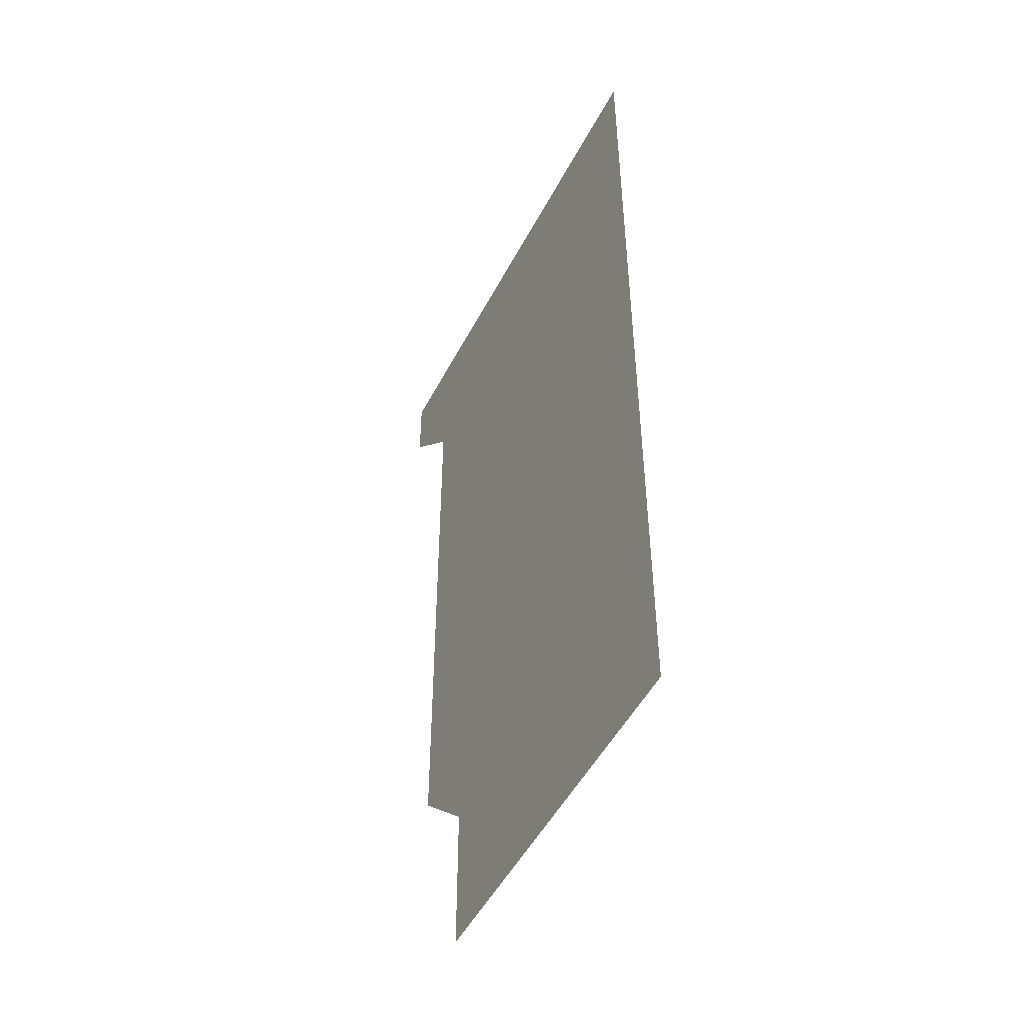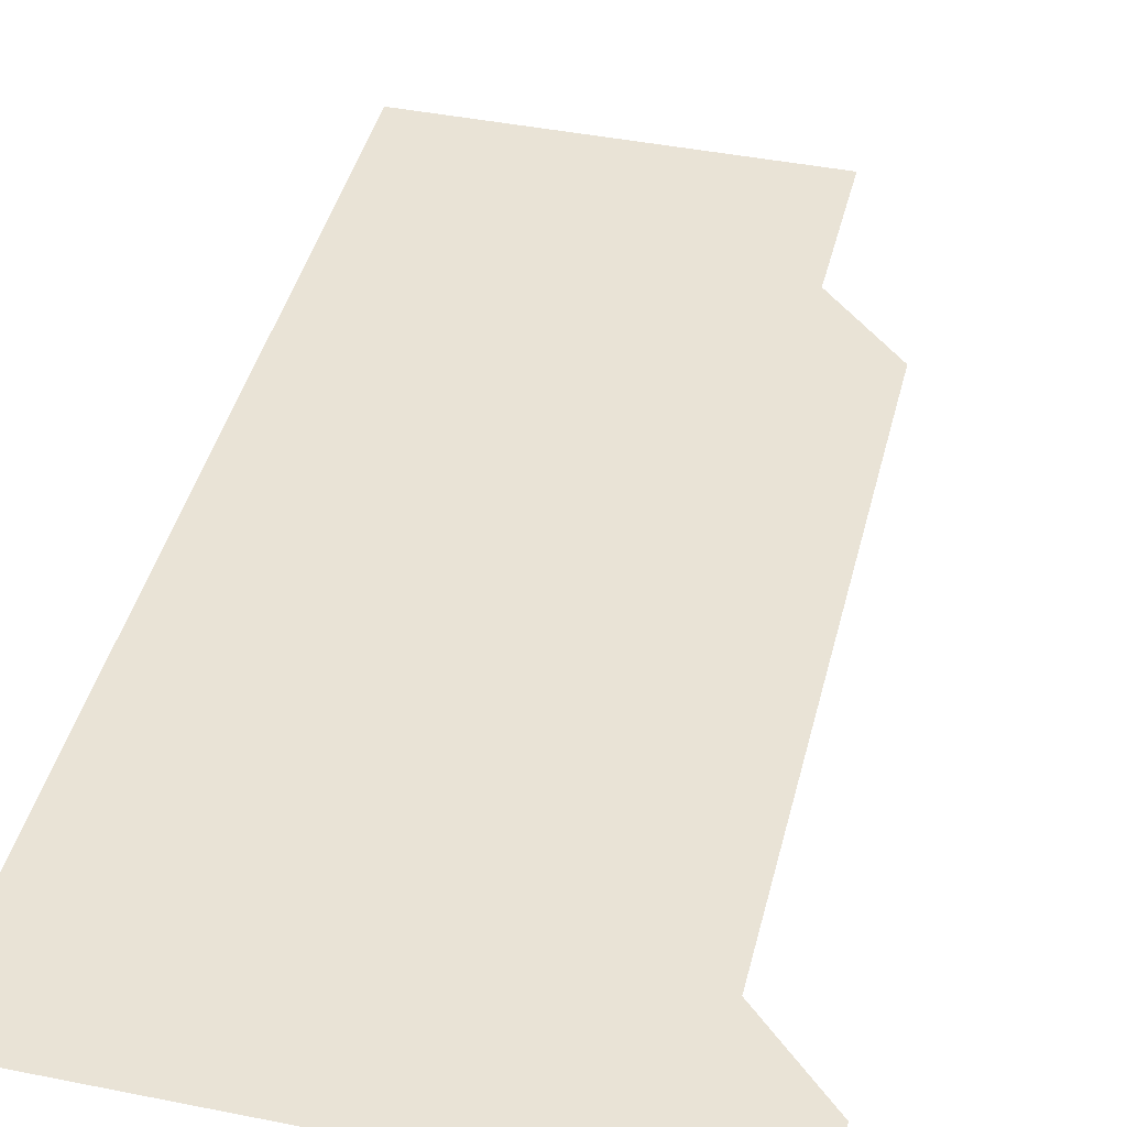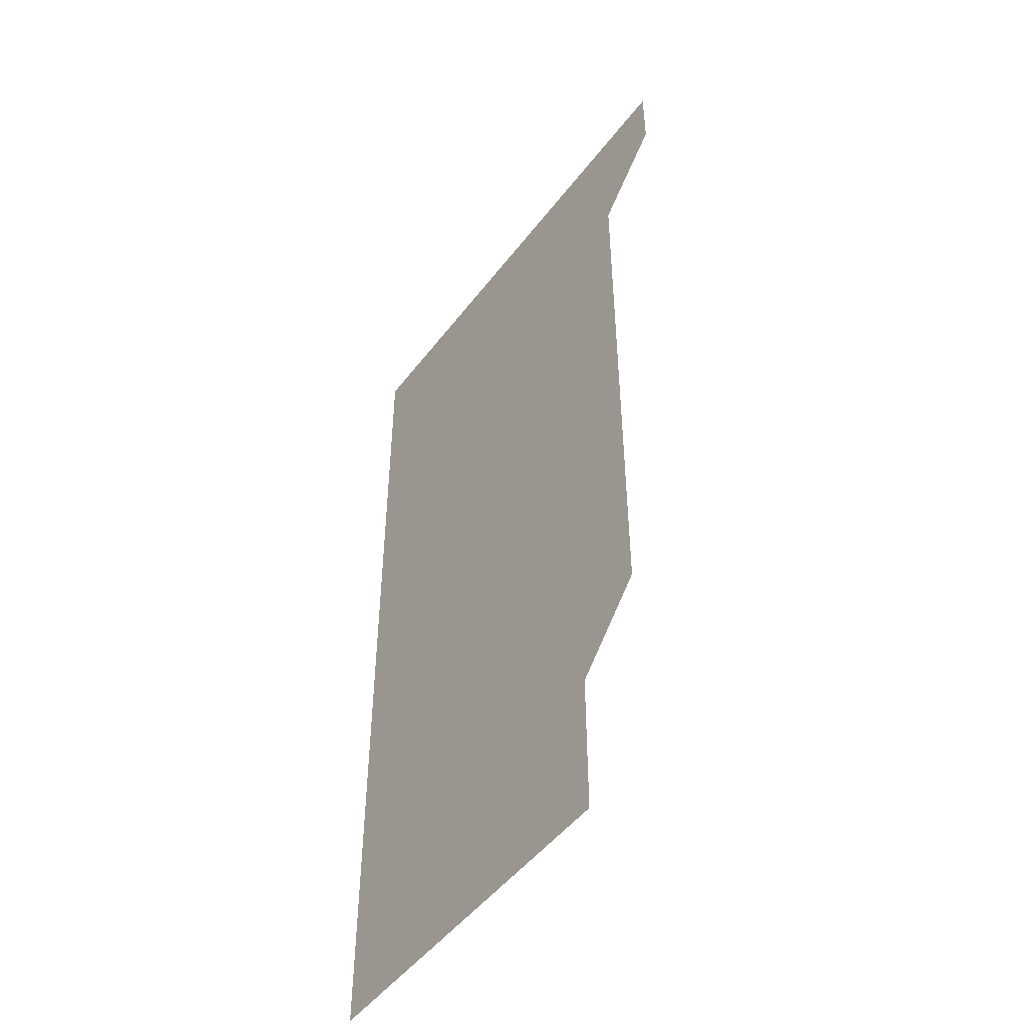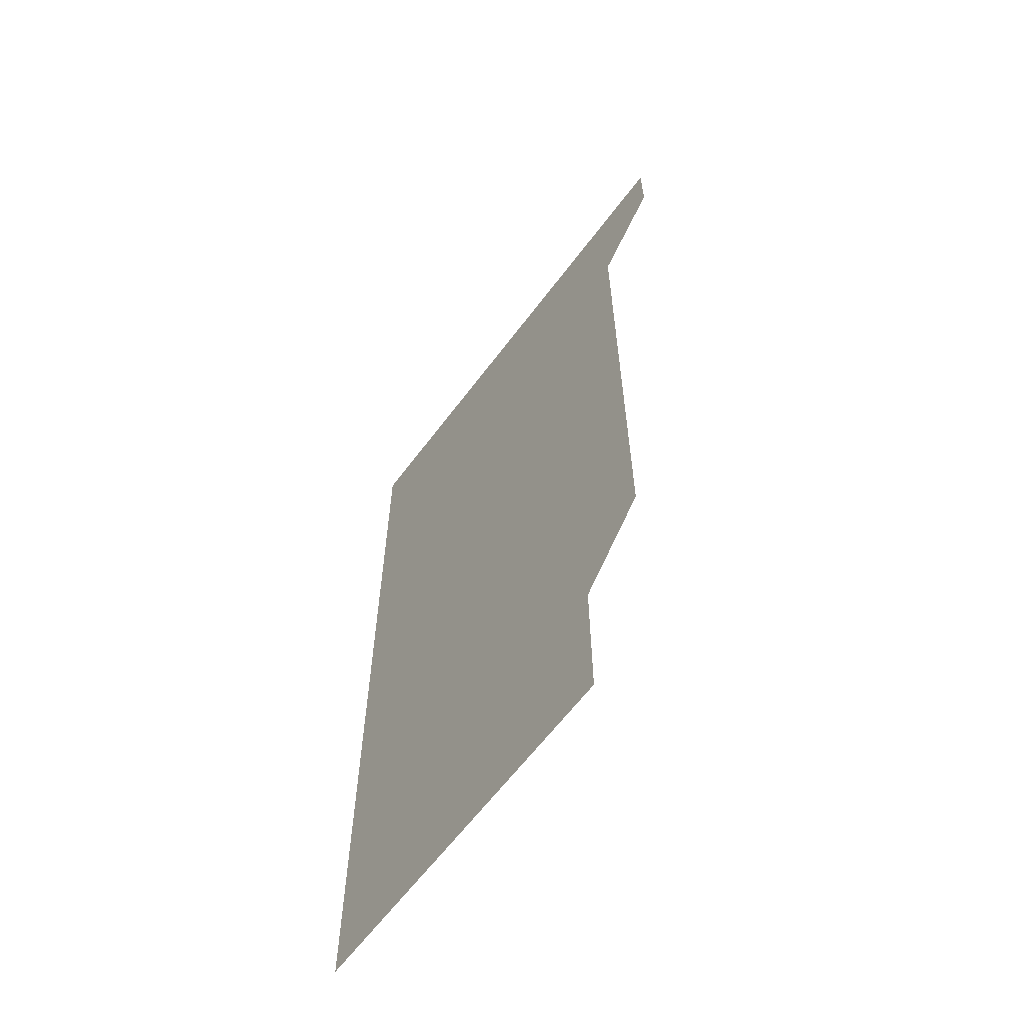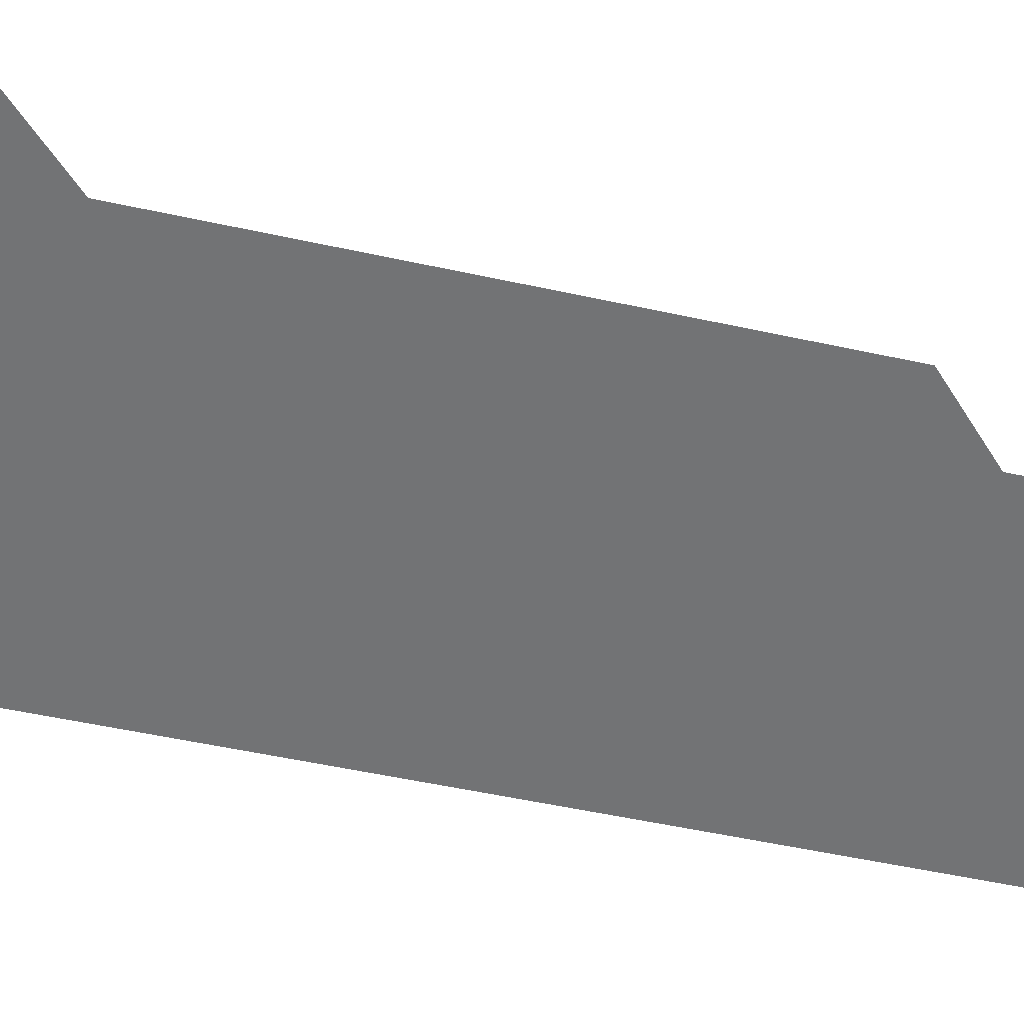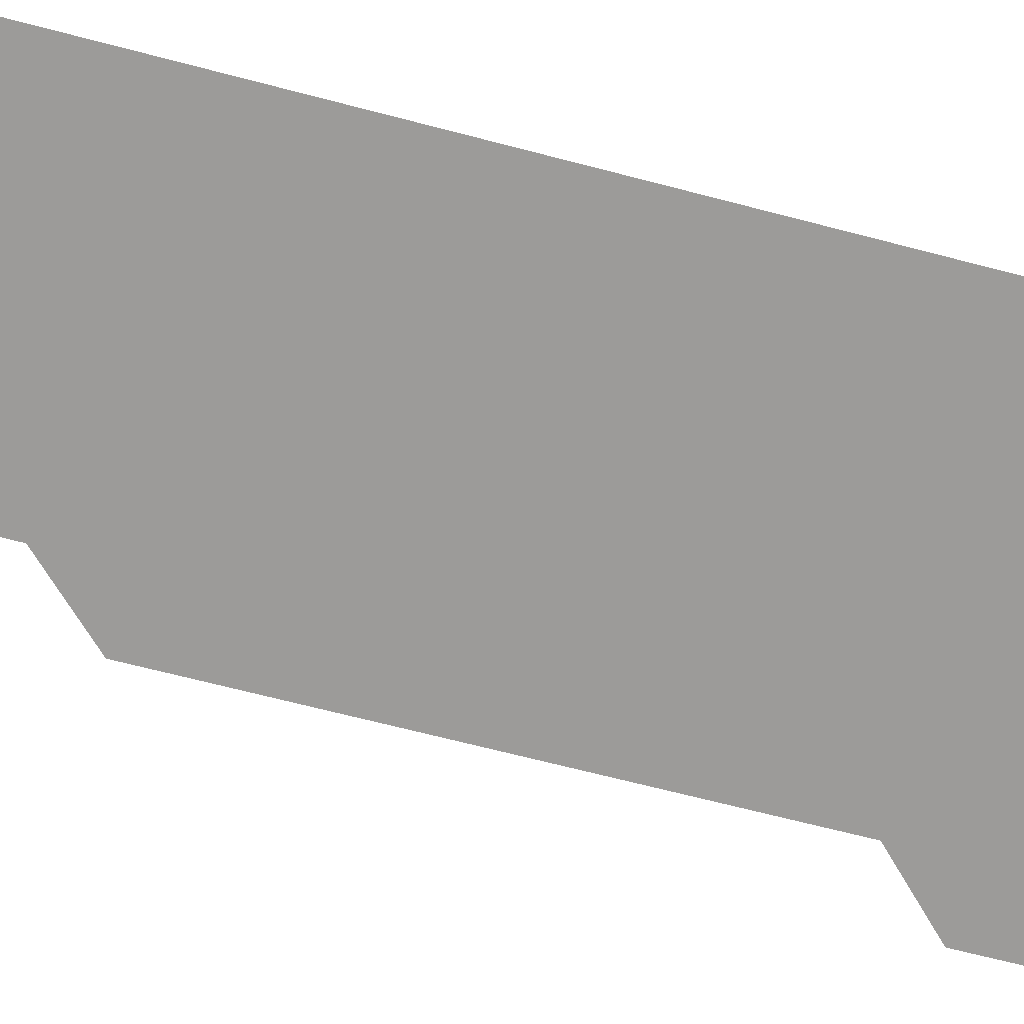
<metadata>
{"format":"obj","ext":"obj","renderer":"f3d","projection":"perspective","resolution":1024,"background":"white","views":[{"elev":-50.3,"azim":63.1,"up":"+Y"},{"elev":42.0,"azim":-166.4,"up":"+Z"},{"elev":-49.1,"azim":-125.6,"up":"+Y"},{"elev":-62.9,"azim":-126.8,"up":"+Y"},{"elev":-55.8,"azim":-102.8,"up":"+Z"},{"elev":-69.7,"azim":75.5,"up":"+Z"}]}
</metadata>
<code>
v 481 541 0
v 481 571 0
v 511 271 0
v 511 301 0
v 511 331 0
v 511 361 0
v 511 391 0
v 511 421 0
v 511 451 0
v 511 481 0
v 511 511 0
v 511 541 0
v 511 571 0
v 541 181 0
v 541 211 0
v 541 241 0
v 541 271 0
v 541 301 0
v 541 331 0
v 541 361 0
v 541 391 0
v 541 421 0
v 541 451 0
v 541 481 0
v 541 511 0
v 541 541 0
v 541 571 0
v 571 181 0
v 571 211 0
v 571 241 0
v 571 271 0
v 571 301 0
v 571 331 0
v 571 361 0
v 571 391 0
v 571 421 0
v 571 451 0
v 571 481 0
v 571 511 0
v 571 541 0
v 571 571 0
v 601 181 0
v 601 211 0
v 601 241 0
v 601 271 0
v 601 301 0
v 601 331 0
v 601 361 0
v 601 391 0
v 601 421 0
v 601 451 0
v 601 481 0
v 601 511 0
v 601 541 0
v 601 571 0
v 631 181 0
v 631 211 0
v 631 241 0
v 631 271 0
v 631 301 0
v 631 331 0
v 631 361 0
v 631 391 0
v 631 421 0
v 631 451 0
v 631 481 0
v 631 511 0
v 631 541 0
v 631 571 0
v 661 181 0
v 661 211 0
v 661 241 0
v 661 271 0
v 661 301 0
v 661 331 0
v 661 361 0
v 661 391 0
v 661 421 0
v 661 451 0
v 661 481 0
v 661 511 0
v 661 541 0
v 661 571 0
v 691 181 0
v 691 211 0
v 691 241 0
v 691 271 0
v 691 301 0
v 691 331 0
v 691 361 0
v 691 391 0
v 691 421 0
v 691 451 0
v 691 481 0
v 691 511 0
v 691 541 0
v 691 571 0
v 691 601 0
f 11 12 1
f 1 12 2
f 12 13 2
f 16 17 3
f 3 17 4
f 17 18 4
f 4 18 5
f 18 19 5
f 5 19 6
f 19 20 6
f 6 20 7
f 20 21 7
f 7 21 8
f 21 22 8
f 8 22 9
f 22 23 9
f 9 23 10
f 23 24 10
f 10 24 11
f 24 25 11
f 11 25 12
f 25 26 12
f 12 26 13
f 26 27 13
f 14 28 15
f 28 29 15
f 15 29 16
f 29 30 16
f 16 30 17
f 30 31 17
f 17 31 18
f 31 32 18
f 18 32 19
f 32 33 19
f 19 33 20
f 33 34 20
f 20 34 21
f 34 35 21
f 21 35 22
f 35 36 22
f 22 36 23
f 36 37 23
f 23 37 24
f 37 38 24
f 24 38 25
f 38 39 25
f 25 39 26
f 39 40 26
f 26 40 27
f 40 41 27
f 28 42 29
f 42 43 29
f 29 43 30
f 43 44 30
f 30 44 31
f 44 45 31
f 31 45 32
f 45 46 32
f 32 46 33
f 46 47 33
f 33 47 34
f 47 48 34
f 34 48 35
f 48 49 35
f 35 49 36
f 49 50 36
f 36 50 37
f 50 51 37
f 37 51 38
f 51 52 38
f 38 52 39
f 52 53 39
f 39 53 40
f 53 54 40
f 40 54 41
f 54 55 41
f 42 56 43
f 56 57 43
f 43 57 44
f 57 58 44
f 44 58 45
f 58 59 45
f 45 59 46
f 59 60 46
f 46 60 47
f 60 61 47
f 47 61 48
f 61 62 48
f 48 62 49
f 62 63 49
f 49 63 50
f 63 64 50
f 50 64 51
f 64 65 51
f 51 65 52
f 65 66 52
f 52 66 53
f 66 67 53
f 53 67 54
f 67 68 54
f 54 68 55
f 68 69 55
f 56 70 57
f 70 71 57
f 57 71 58
f 71 72 58
f 58 72 59
f 72 73 59
f 59 73 60
f 73 74 60
f 60 74 61
f 74 75 61
f 61 75 62
f 75 76 62
f 62 76 63
f 76 77 63
f 63 77 64
f 77 78 64
f 64 78 65
f 78 79 65
f 65 79 66
f 79 80 66
f 66 80 67
f 80 81 67
f 67 81 68
f 81 82 68
f 68 82 69
f 82 83 69
f 70 84 71
f 84 85 71
f 71 85 72
f 85 86 72
f 72 86 73
f 86 87 73
f 73 87 74
f 87 88 74
f 74 88 75
f 88 89 75
f 75 89 76
f 89 90 76
f 76 90 77
f 90 91 77
f 77 91 78
f 91 92 78
f 78 92 79
f 92 93 79
f 79 93 80
f 93 94 80
f 80 94 81
f 94 95 81
f 81 95 82
f 95 96 82
f 82 96 83
f 96 97 83

</code>
